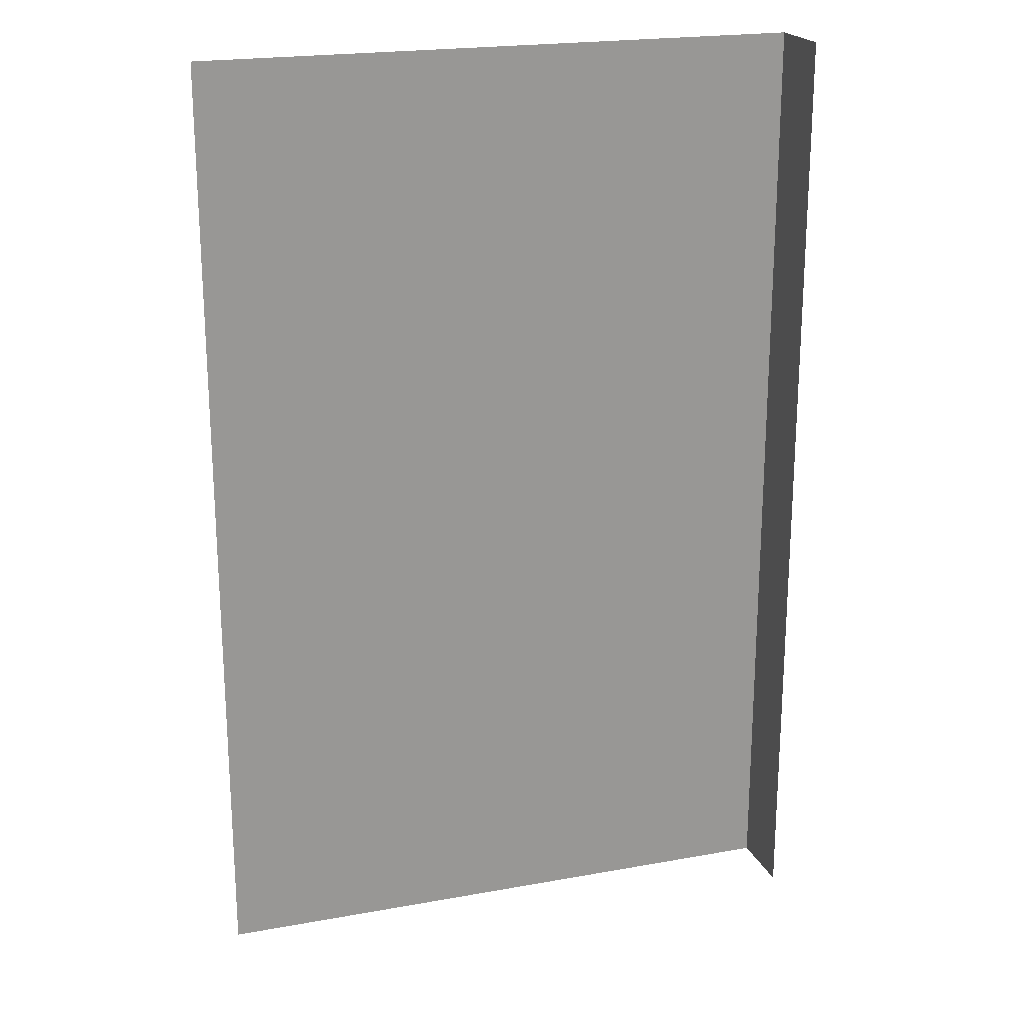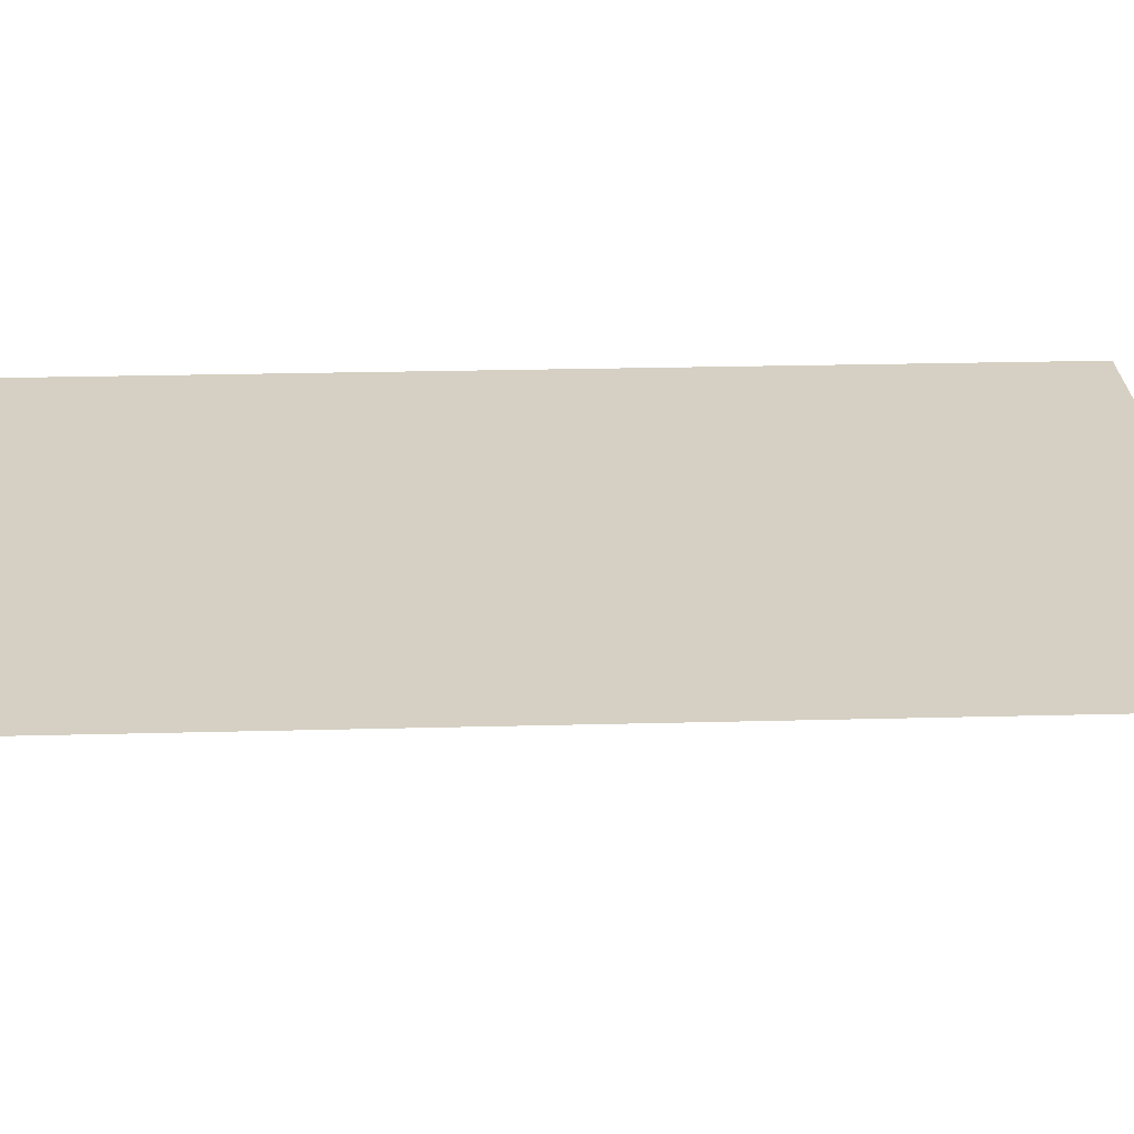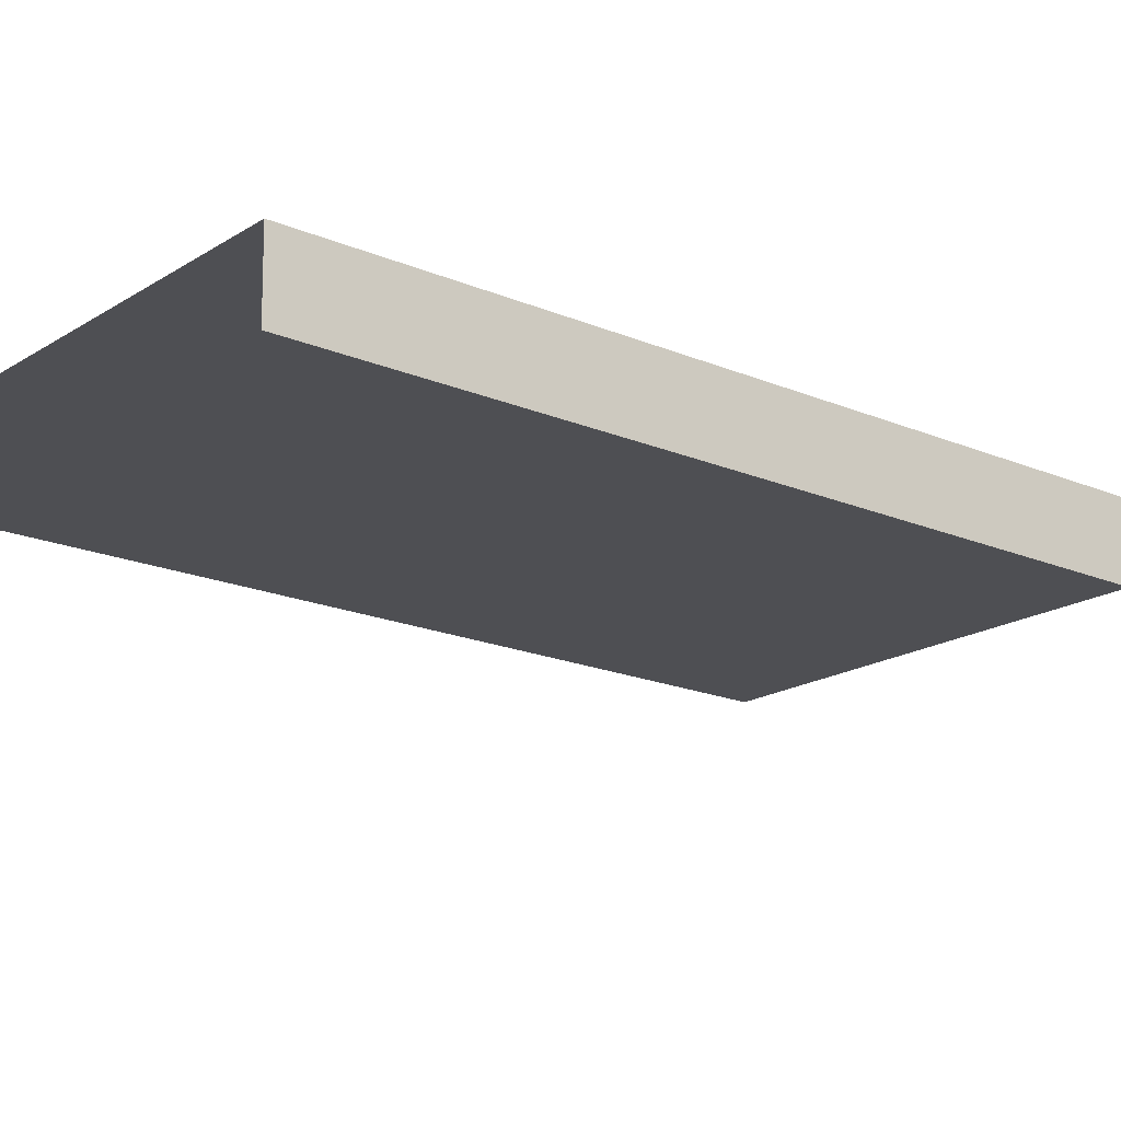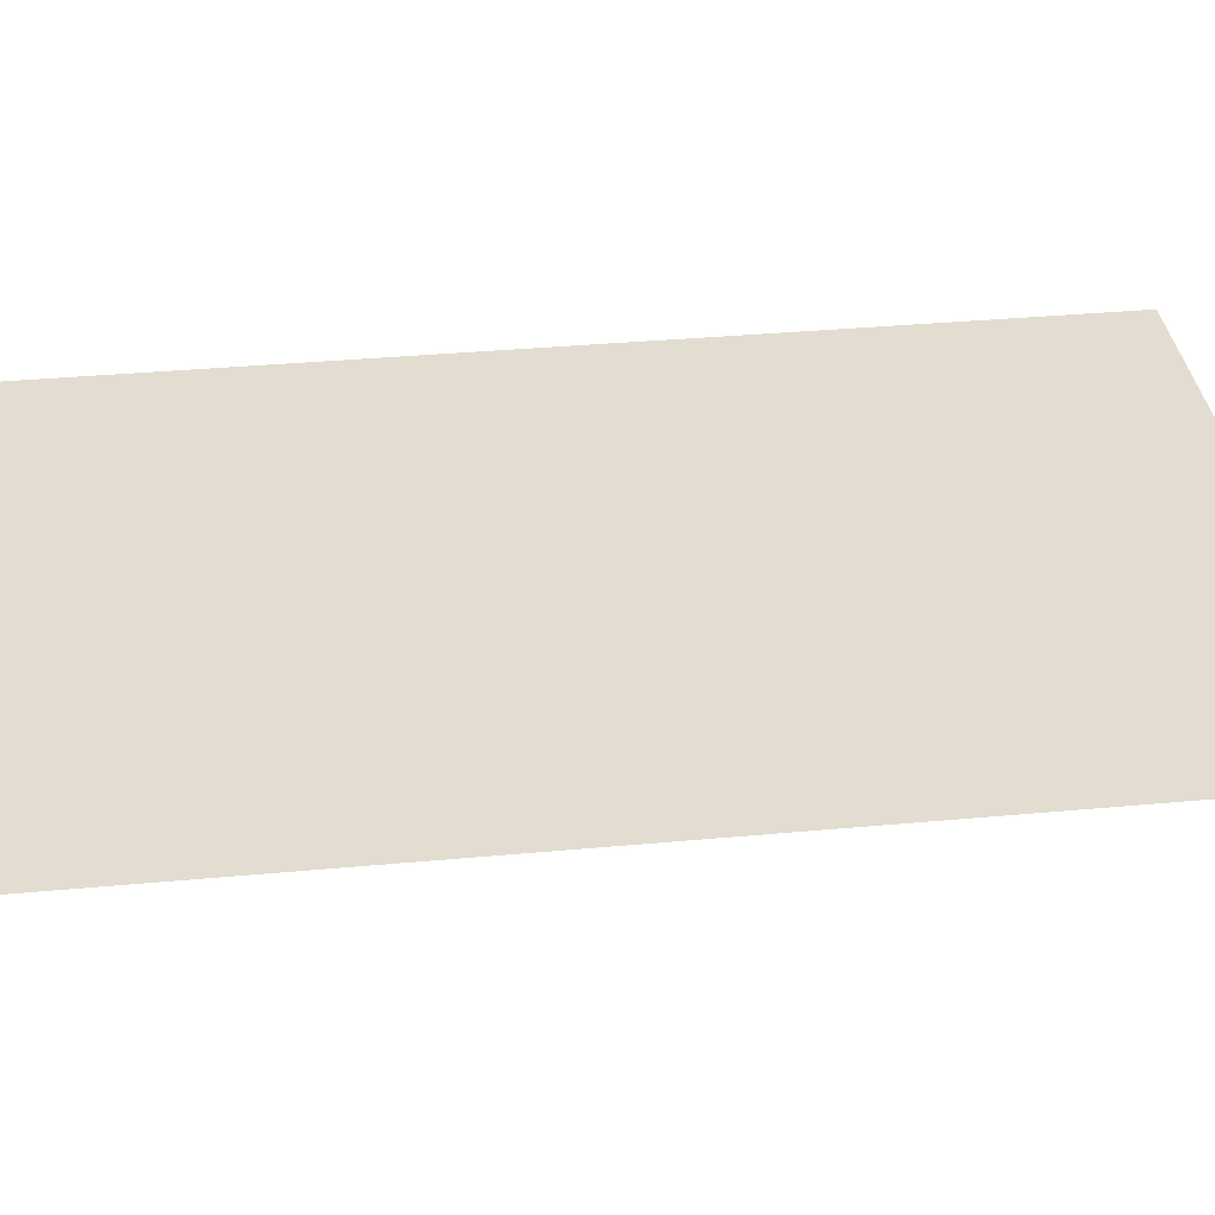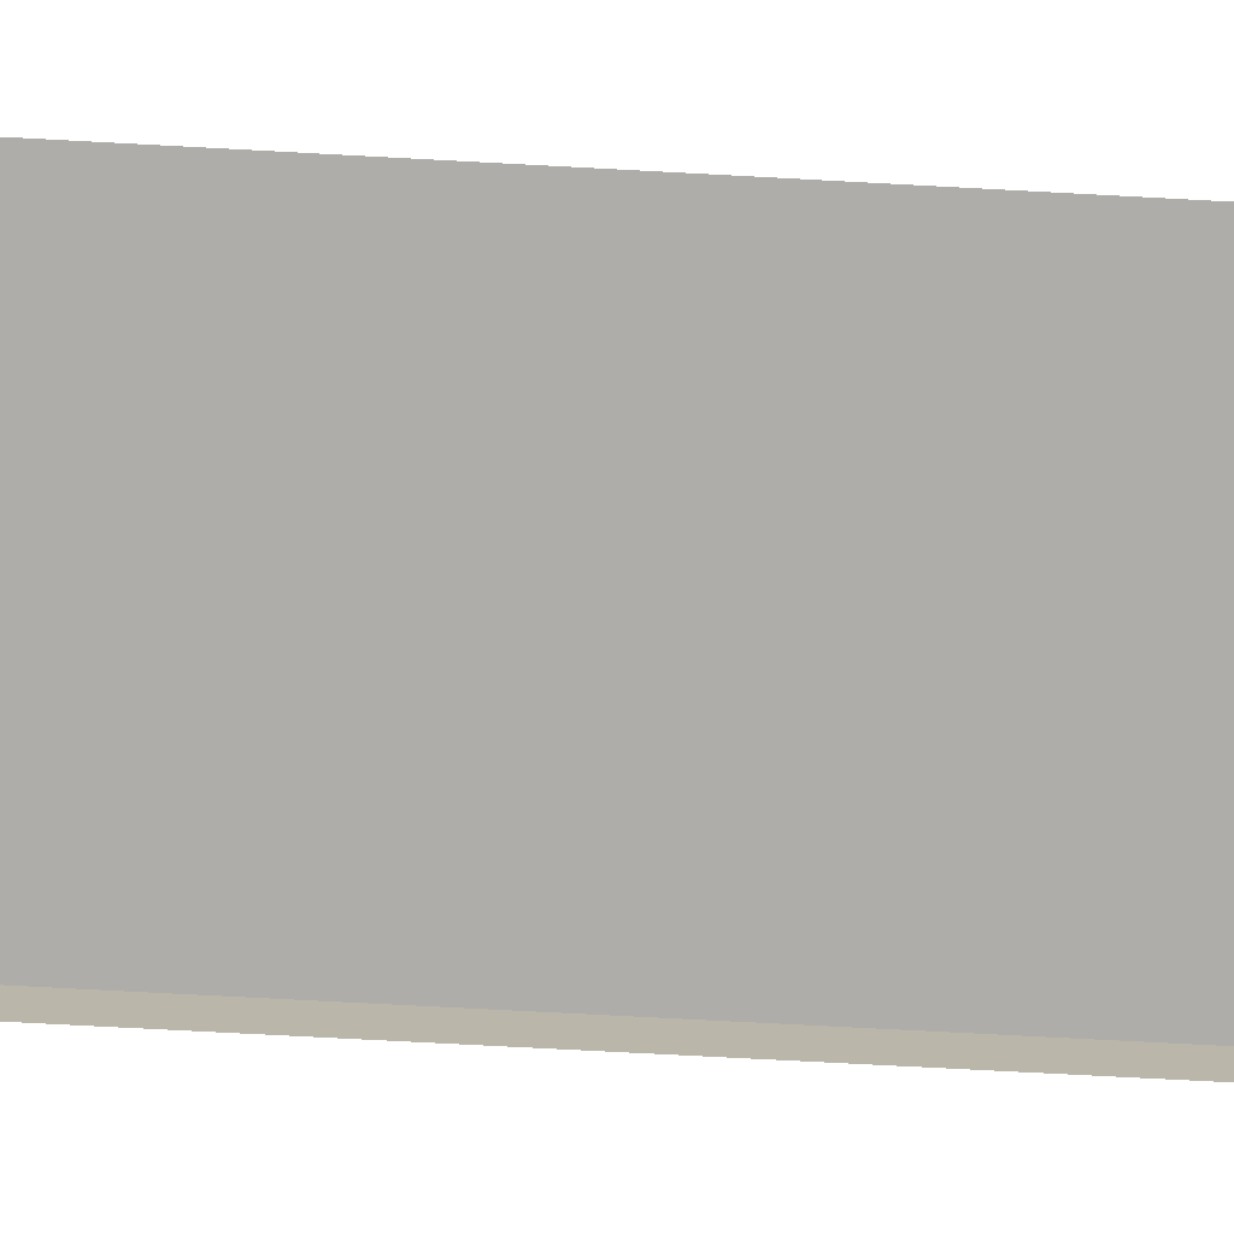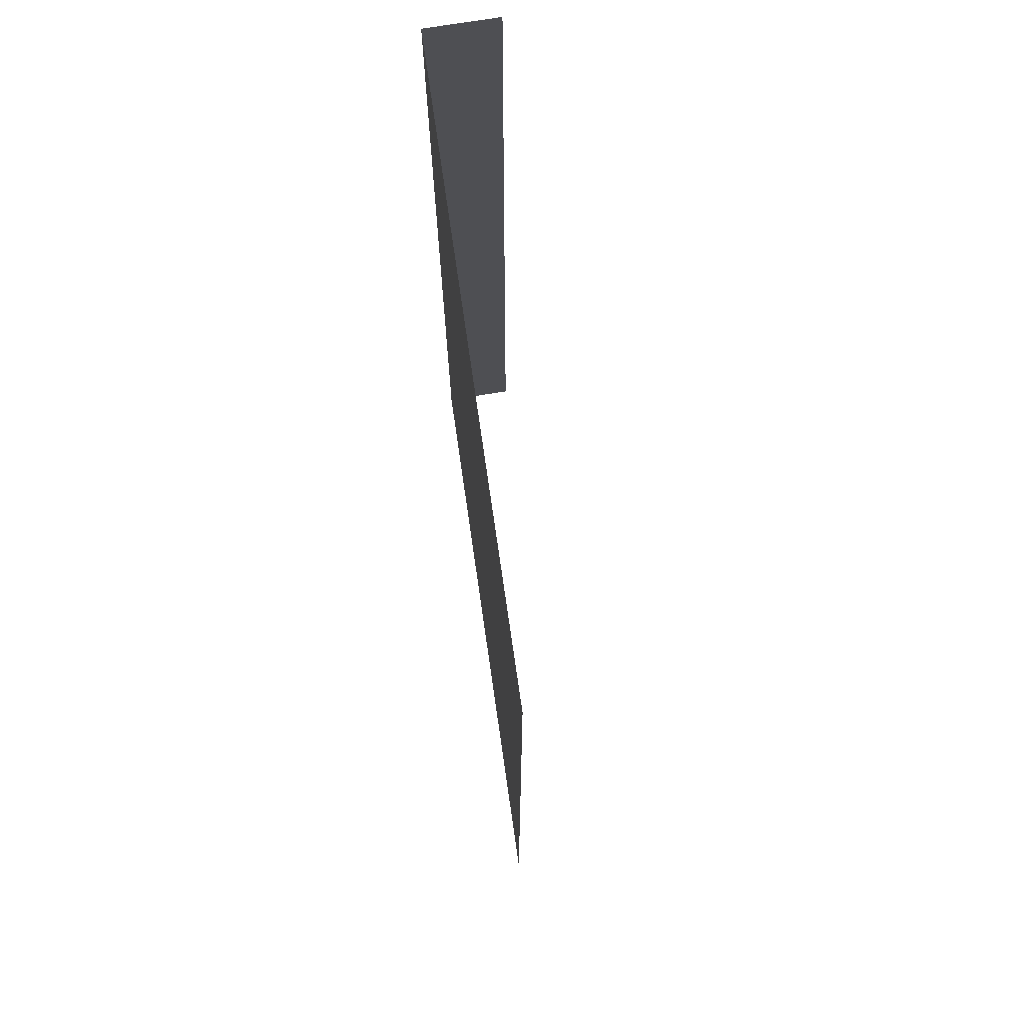
<metadata>
{"format":"obj","ext":"obj","renderer":"f3d","projection":"perspective","resolution":1024,"background":"white","views":[{"elev":21.1,"azim":161.9,"up":"+Y"},{"elev":26.5,"azim":87.7,"up":"+Z"},{"elev":-18.3,"azim":-129.4,"up":"+Z"},{"elev":35.3,"azim":83.0,"up":"+Z"},{"elev":-77.3,"azim":87.0,"up":"+Z"},{"elev":73.3,"azim":81.6,"up":"+Y"}]}
</metadata>
<code>
g g0
v -0.7387 0.06326 -0.08424
v -0.7387 2.249 -0.08424
v -0.7362 2.249 0.08013
v -0.7362 0.06326 0.08013
v 0.6632 2.249 0.08424
v 0.6632 0.06326 0.08424
f 1 3 2
f 3 1 4
f 6 3 4
f 3 6 5

</code>
